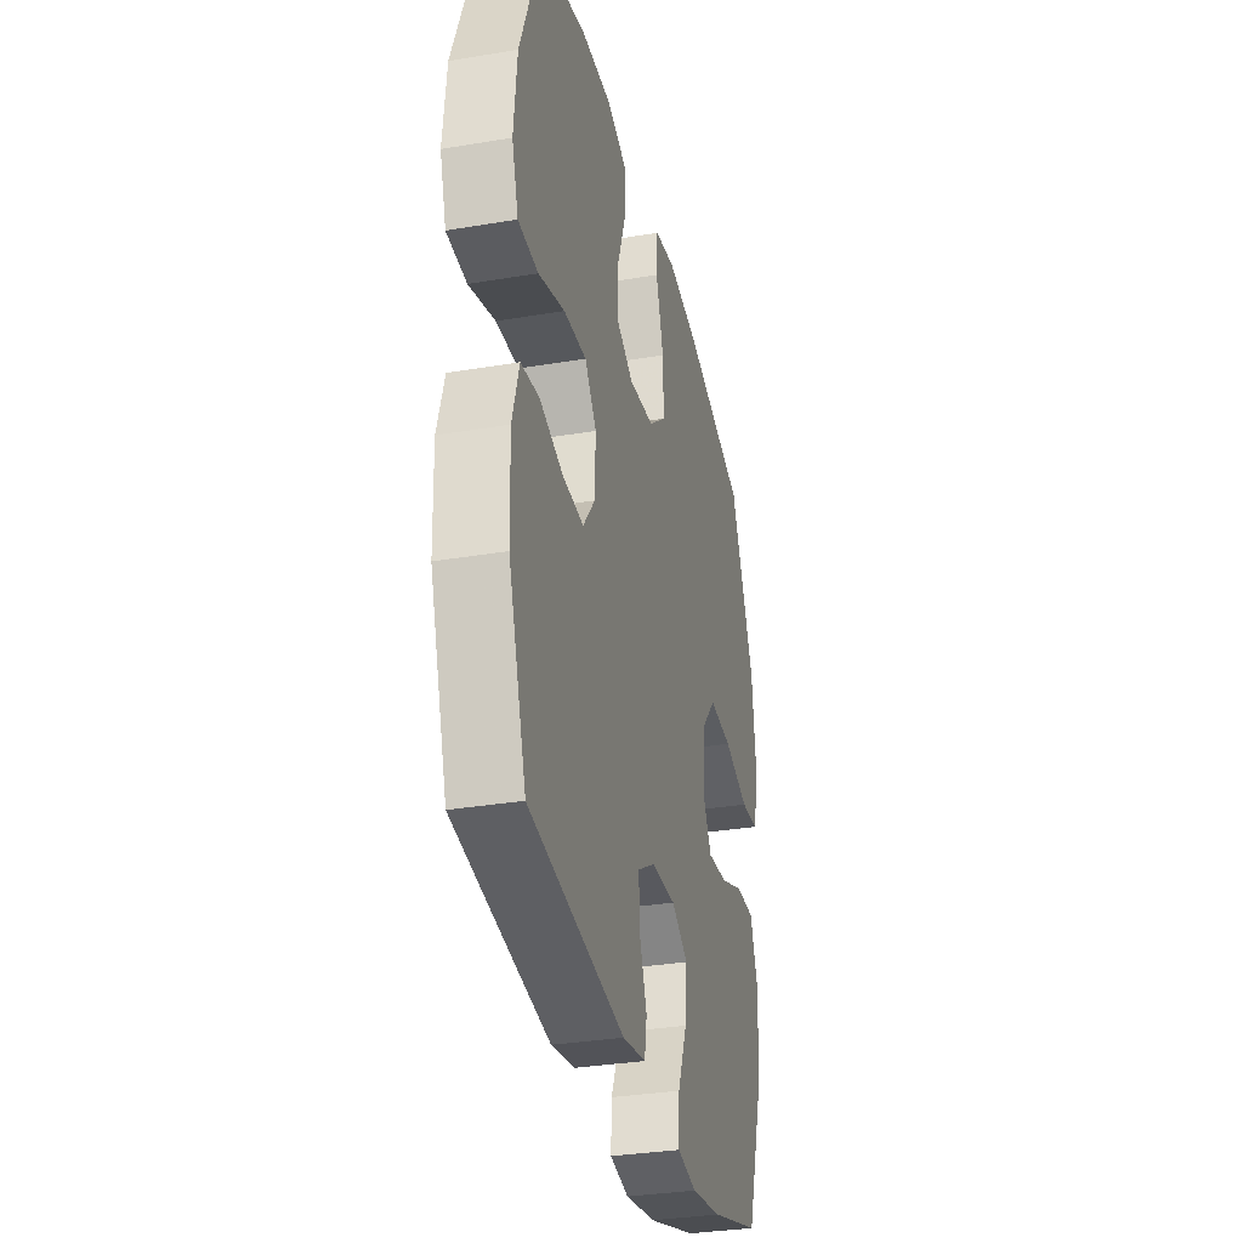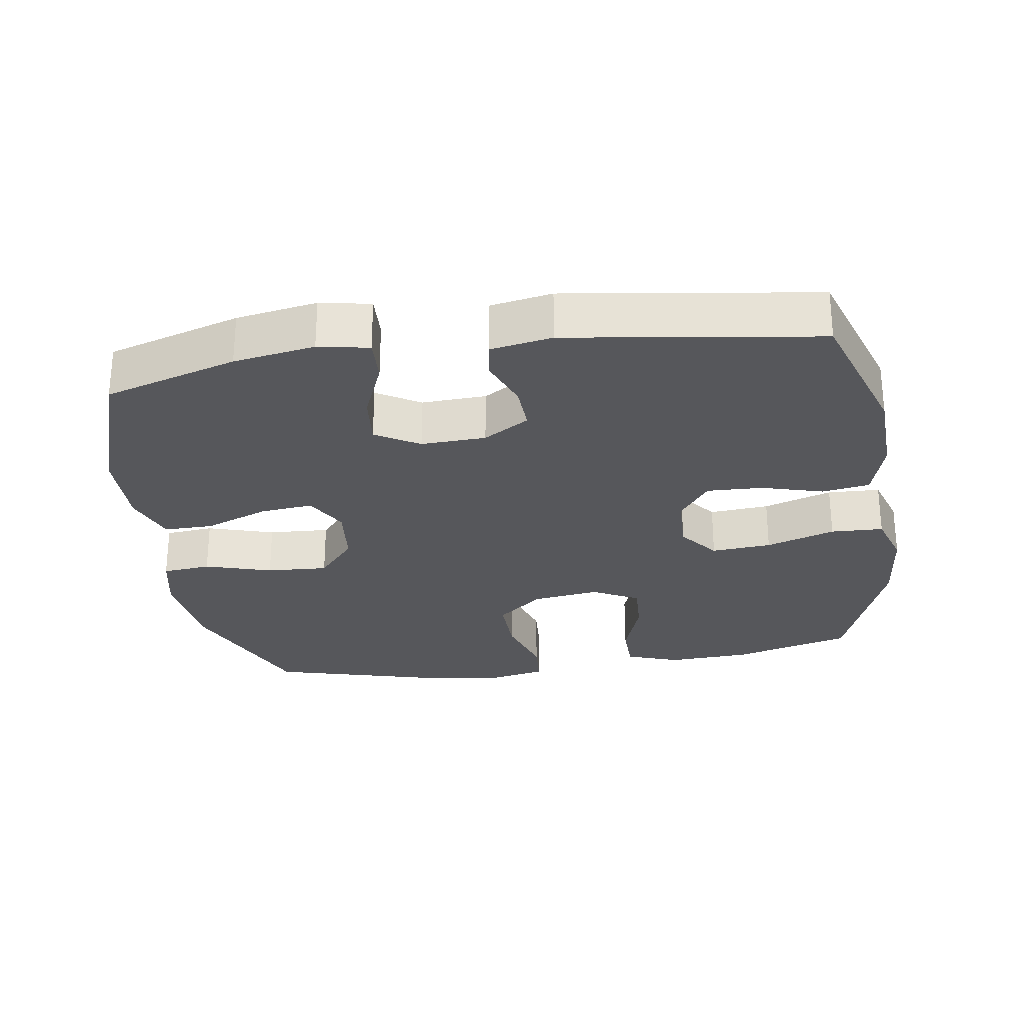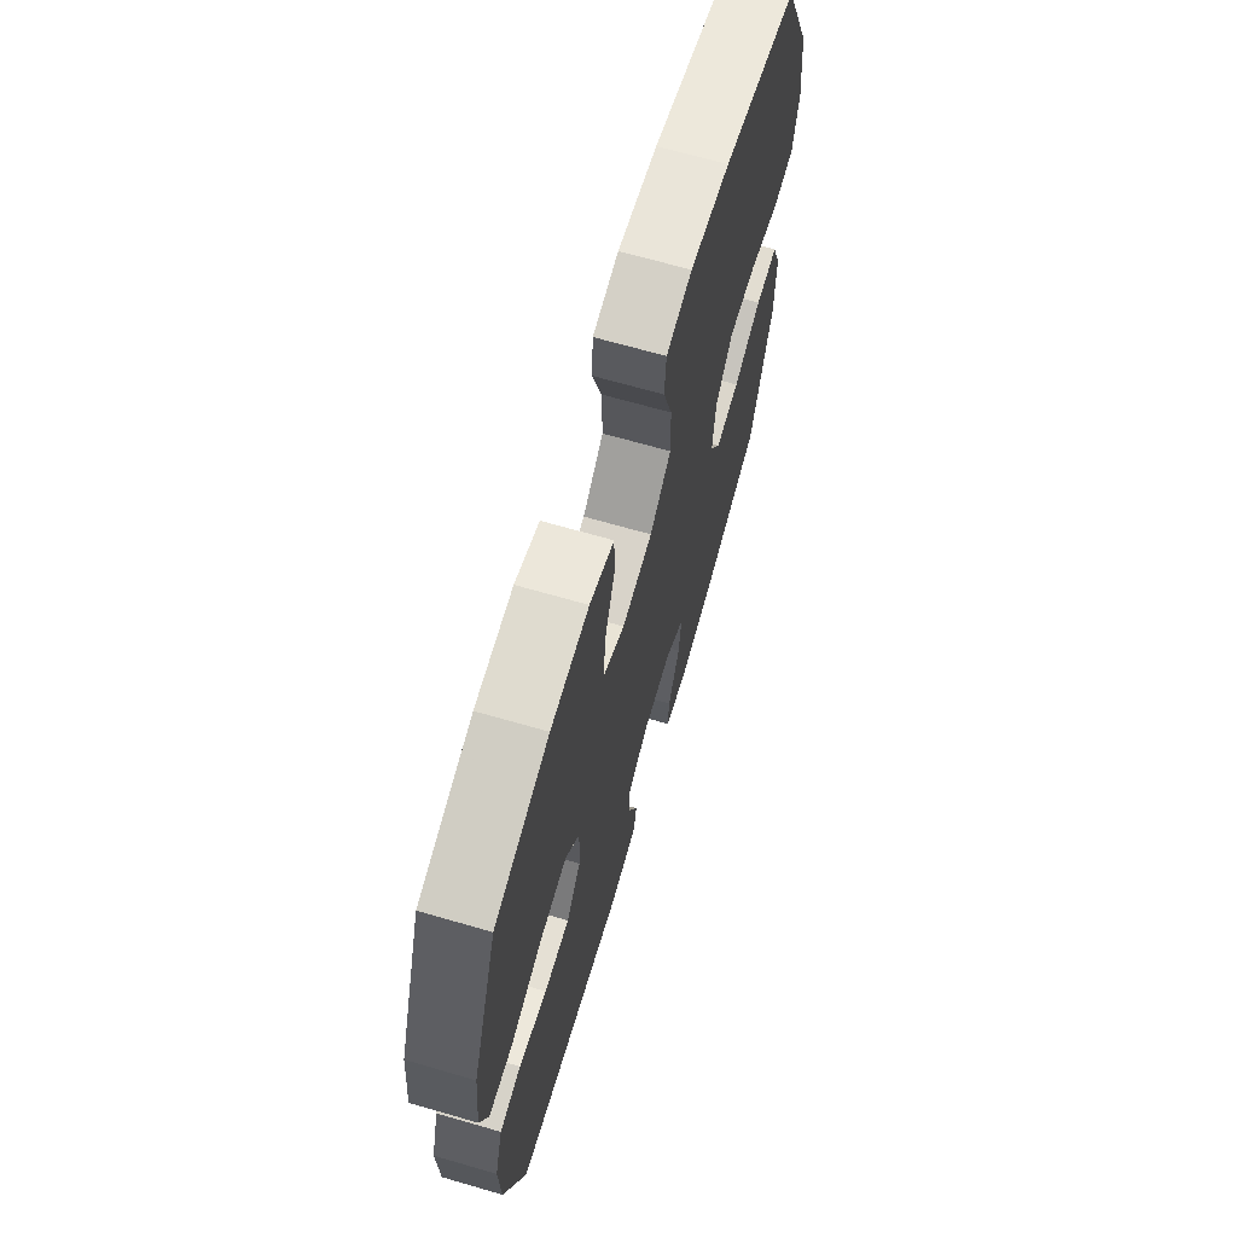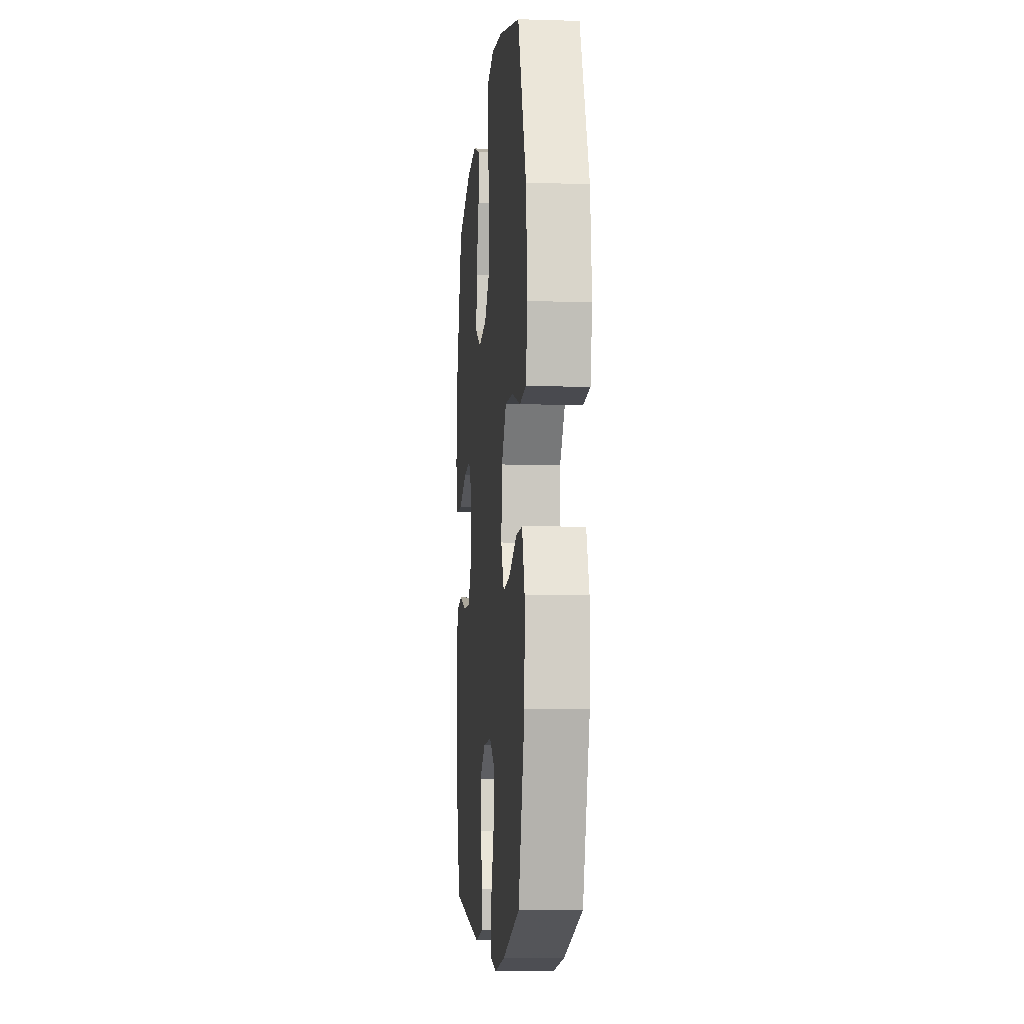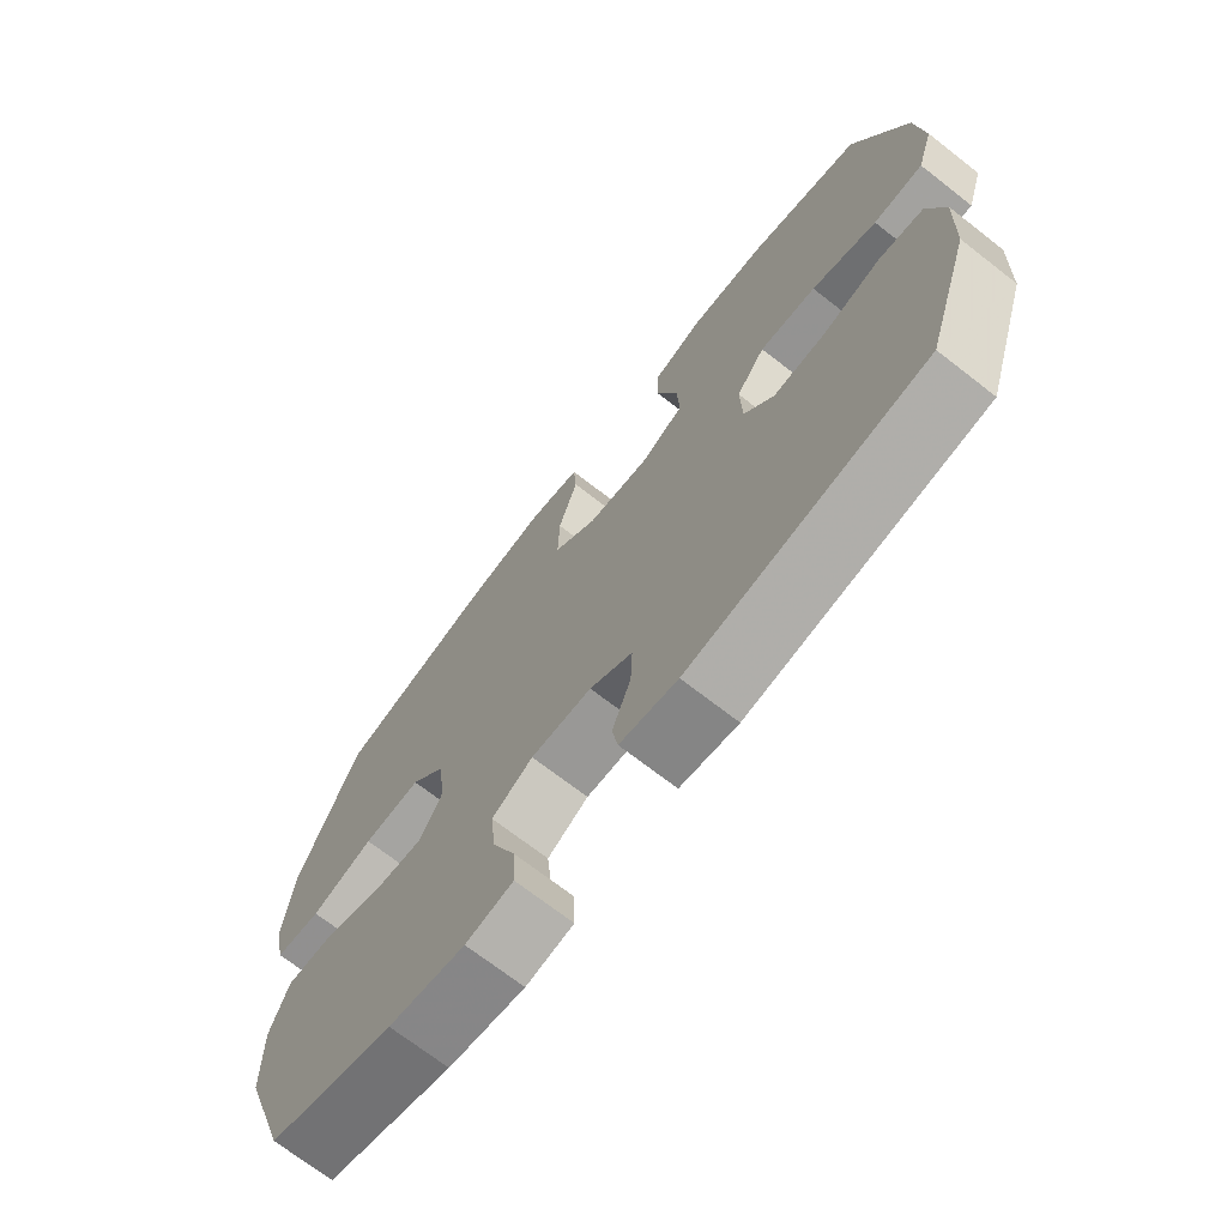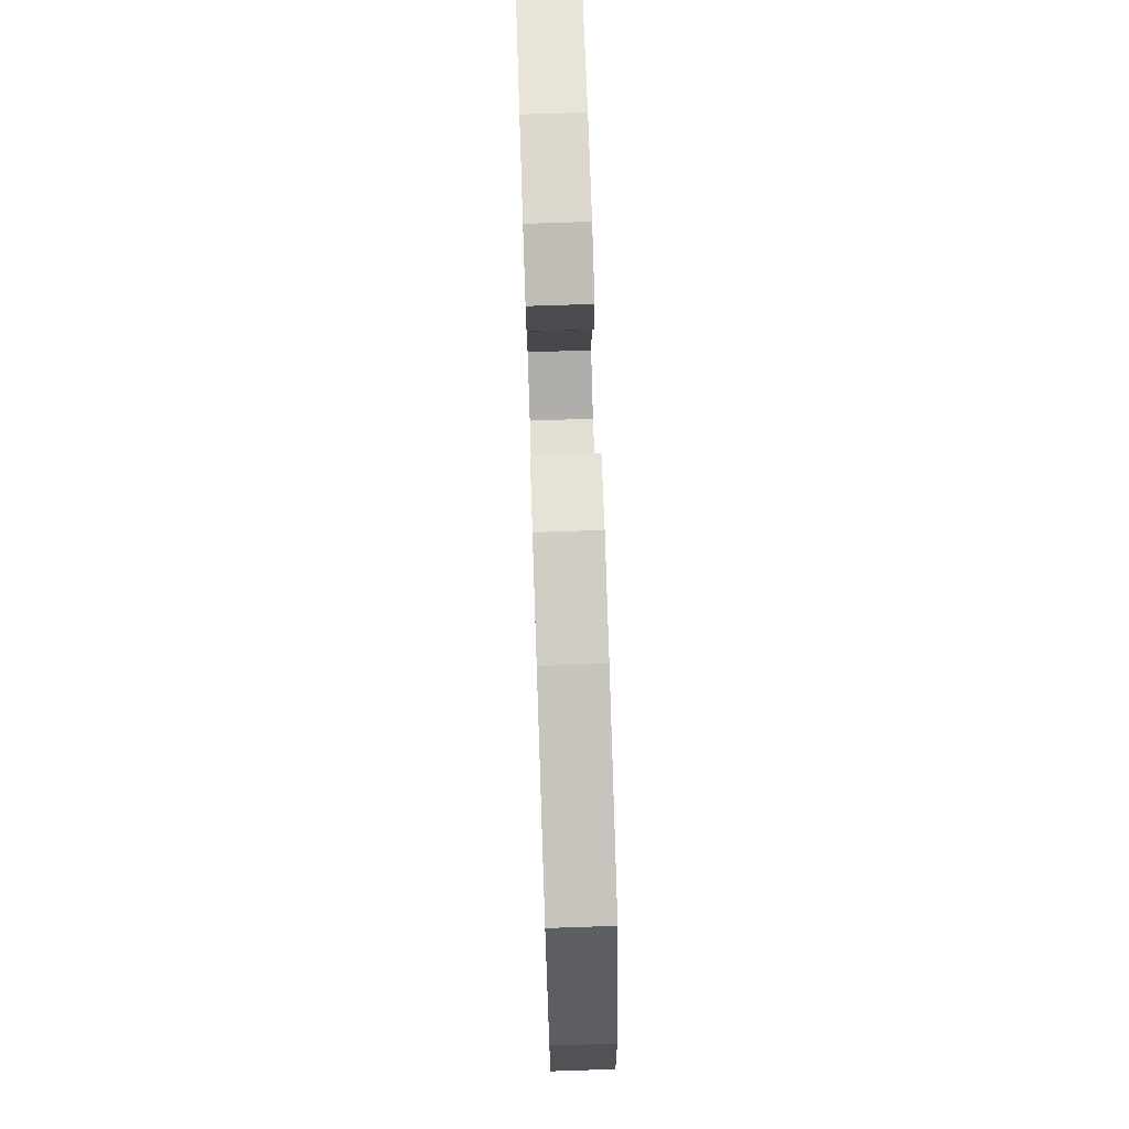
<metadata>
{"format":"obj","ext":"obj","renderer":"f3d","projection":"perspective","resolution":1024,"background":"white","views":[{"elev":-32.7,"azim":-76.9,"up":"+Z"},{"elev":-27.4,"azim":-171.3,"up":"+Y"},{"elev":67.6,"azim":-73.8,"up":"+Z"},{"elev":-7.9,"azim":85.1,"up":"+Z"},{"elev":-70.7,"azim":-127.9,"up":"+Z"},{"elev":75.3,"azim":88.1,"up":"+Z"}]}
</metadata>
<code>
v 0.5 0.07 0.5
v 0.594 0.07 0.283
v 0.61 0.07 0.148
v 0.591 0.07 0.059
v 0.52 0.07 0.052
v 0.422 0.07 0.082
v 0.332 0.07 0.087
v 0.277 0.07 0.023
v 0.267 0.07 -0.07
v 0.302 0.07 -0.132
v 0.38 0.07 -0.124
v 0.472 0.07 -0.088
v 0.545 0.07 -0.087
v 0.574 0.07 -0.165
v 0.572 0.07 -0.287
v 0.5 0.07 -0.5
v 0.305 0.07 -0.559
v 0.186 0.07 -0.579
v 0.112 0.07 -0.565
v 0.115 0.07 -0.5
v 0.152 0.07 -0.411
v 0.16 0.07 -0.334
v 0.096 0.07 -0.296
v 0.001 0.07 -0.3
v -0.066 0.07 -0.341
v -0.063 0.07 -0.409
v -0.034 0.07 -0.484
v -0.043 0.07 -0.537
v -0.133 0.07 -0.553
v -0.5 0.07 -0.5
v -0.569 0.07 -0.291
v -0.574 0.07 -0.159
v -0.548 0.07 -0.07
v -0.479 0.07 -0.059
v -0.388 0.07 -0.085
v -0.306 0.07 -0.088
v -0.26 0.07 -0.027
v -0.257 0.07 0.061
v -0.302 0.07 0.119
v -0.39 0.07 0.112
v -0.491 0.07 0.079
v -0.568 0.07 0.082
v -0.593 0.07 0.161
v -0.581 0.07 0.284
v -0.5 0.07 0.5
v -0.326 0.07 0.547
v -0.204 0.07 0.553
v -0.126 0.07 0.525
v -0.125 0.07 0.452
v -0.158 0.07 0.358
v -0.162 0.07 0.28
v -0.094 0.07 0.245
v 0.004 0.07 0.258
v 0.072 0.07 0.314
v 0.07 0.07 0.404
v 0.04 0.07 0.5
v 0.045 0.07 0.568
v 0.128 0.07 0.585
v 0.256 0.07 0.566
v 0.5 0 0.5
v 0.594 0 0.283
v 0.61 0 0.148
v 0.591 0 0.059
v 0.52 0 0.052
v 0.422 0 0.082
v 0.332 0 0.087
v 0.277 0 0.023
v 0.267 0 -0.07
v 0.302 0 -0.132
v 0.38 0 -0.124
v 0.472 0 -0.088
v 0.545 0 -0.087
v 0.574 0 -0.165
v 0.572 0 -0.287
v 0.5 0 -0.5
v 0.305 0 -0.559
v 0.186 0 -0.579
v 0.112 0 -0.565
v 0.115 0 -0.5
v 0.152 0 -0.411
v 0.16 0 -0.334
v 0.096 0 -0.296
v 0.001 0 -0.3
v -0.066 0 -0.341
v -0.063 0 -0.409
v -0.034 0 -0.484
v -0.043 0 -0.537
v -0.133 0 -0.553
v -0.5 0 -0.5
v -0.569 0 -0.291
v -0.574 0 -0.159
v -0.548 0 -0.07
v -0.479 0 -0.059
v -0.388 0 -0.085
v -0.306 0 -0.088
v -0.26 0 -0.027
v -0.257 0 0.061
v -0.302 0 0.119
v -0.39 0 0.112
v -0.491 0 0.079
v -0.568 0 0.082
v -0.593 0 0.161
v -0.581 0 0.284
v -0.5 0 0.5
v -0.326 0 0.547
v -0.204 0 0.553
v -0.126 0 0.525
v -0.125 0 0.452
v -0.158 0 0.358
v -0.162 0 0.28
v -0.094 0 0.245
v 0.004 0 0.258
v 0.072 0 0.314
v 0.07 0 0.404
v 0.04 0 0.5
v 0.045 0 0.568
v 0.128 0 0.585
v 0.256 0 0.566
f 55 56 57 58
f 54 55 58 59
f 47 48 49 50
f 47 50 51
f 46 47 51
f 45 46 51
f 44 45 51
f 43 44 51 52
f 40 41 42 43
f 39 40 43 52
f 32 33 34 35
f 32 35 36
f 31 32 36
f 30 31 36
f 29 30 36 37
f 26 27 28 29
f 25 26 29 37
f 18 19 20 21
f 18 21 22
f 17 18 22
f 16 17 22
f 15 16 22 23
f 11 12 13 14
f 10 11 14 15
f 3 4 5 6
f 3 6 7
f 2 3 7
f 54 59 1 2
f 53 54 2 7
f 38 39 52 53
f 38 53 7 8
f 24 25 37 38
f 23 24 38 8
f 10 15 23
f 9 10 23
f 8 9 23
f 117 116 115 114
f 118 117 114 113
f 109 108 107 106
f 110 109 106
f 110 106 105
f 110 105 104
f 110 104 103
f 111 110 103 102
f 102 101 100 99
f 111 102 99 98
f 94 93 92 91
f 95 94 91
f 95 91 90
f 95 90 89
f 96 95 89 88
f 88 87 86 85
f 96 88 85 84
f 80 79 78 77
f 81 80 77
f 81 77 76
f 81 76 75
f 82 81 75 74
f 73 72 71 70
f 74 73 70 69
f 65 64 63 62
f 66 65 62
f 66 62 61
f 61 60 118 113
f 66 61 113 112
f 112 111 98 97
f 67 66 112 97
f 97 96 84 83
f 67 97 83 82
f 82 74 69
f 82 69 68
f 82 68 67
f 1 60 61 2
f 2 61 62 3
f 3 62 63 4
f 4 63 64 5
f 5 64 65 6
f 6 65 66 7
f 7 66 67 8
f 8 67 68 9
f 9 68 69 10
f 10 69 70 11
f 11 70 71 12
f 12 71 72 13
f 13 72 73 14
f 14 73 74 15
f 15 74 75 16
f 16 75 76 17
f 17 76 77 18
f 18 77 78 19
f 19 78 79 20
f 20 79 80 21
f 21 80 81 22
f 22 81 82 23
f 23 82 83 24
f 24 83 84 25
f 25 84 85 26
f 26 85 86 27
f 27 86 87 28
f 28 87 88 29
f 29 88 89 30
f 30 89 90 31
f 31 90 91 32
f 32 91 92 33
f 33 92 93 34
f 34 93 94 35
f 35 94 95 36
f 36 95 96 37
f 37 96 97 38
f 38 97 98 39
f 39 98 99 40
f 40 99 100 41
f 41 100 101 42
f 42 101 102 43
f 43 102 103 44
f 44 103 104 45
f 45 104 105 46
f 46 105 106 47
f 47 106 107 48
f 48 107 108 49
f 49 108 109 50
f 50 109 110 51
f 51 110 111 52
f 52 111 112 53
f 53 112 113 54
f 54 113 114 55
f 55 114 115 56
f 56 115 116 57
f 57 116 117 58
f 58 117 118 59
f 59 118 60 1

</code>
